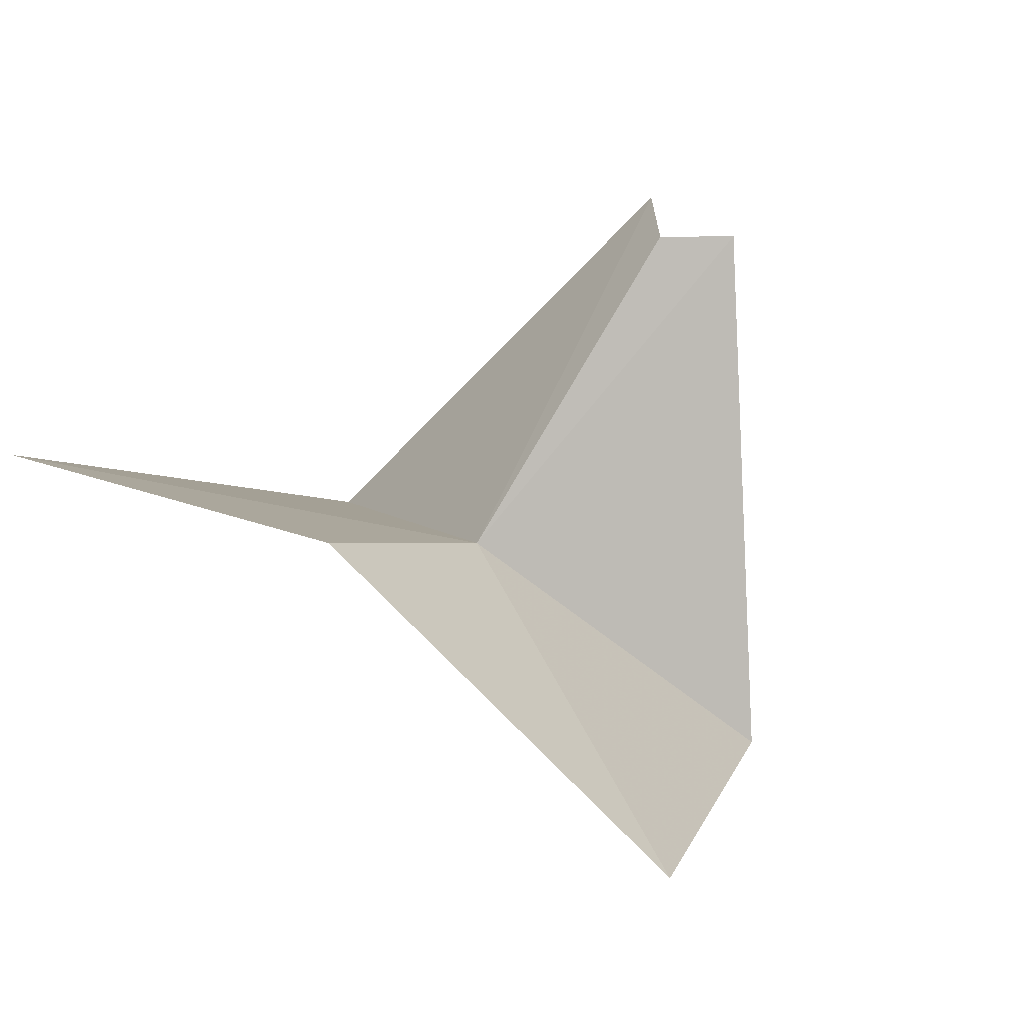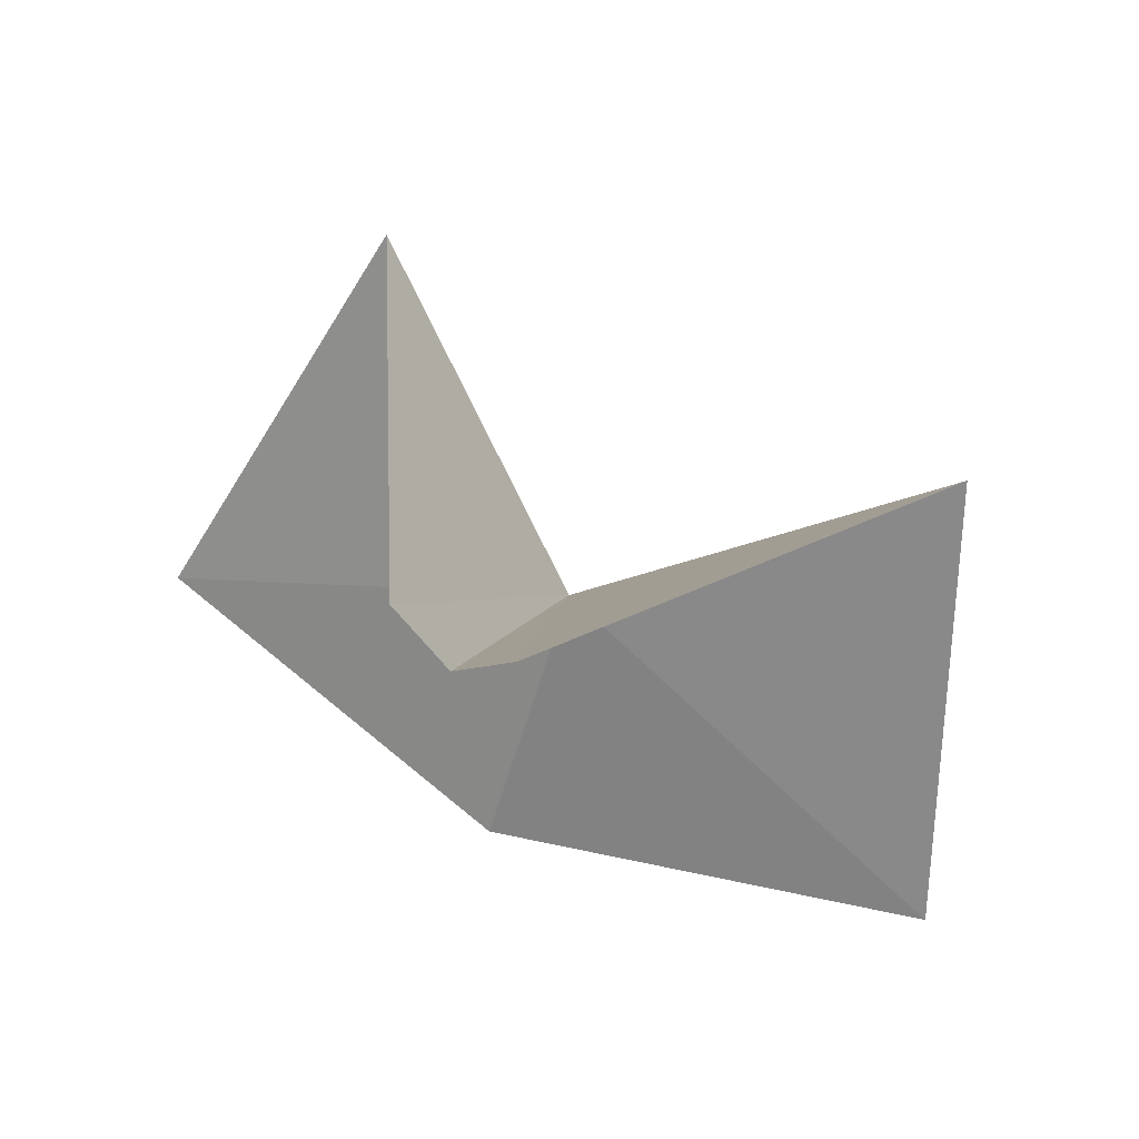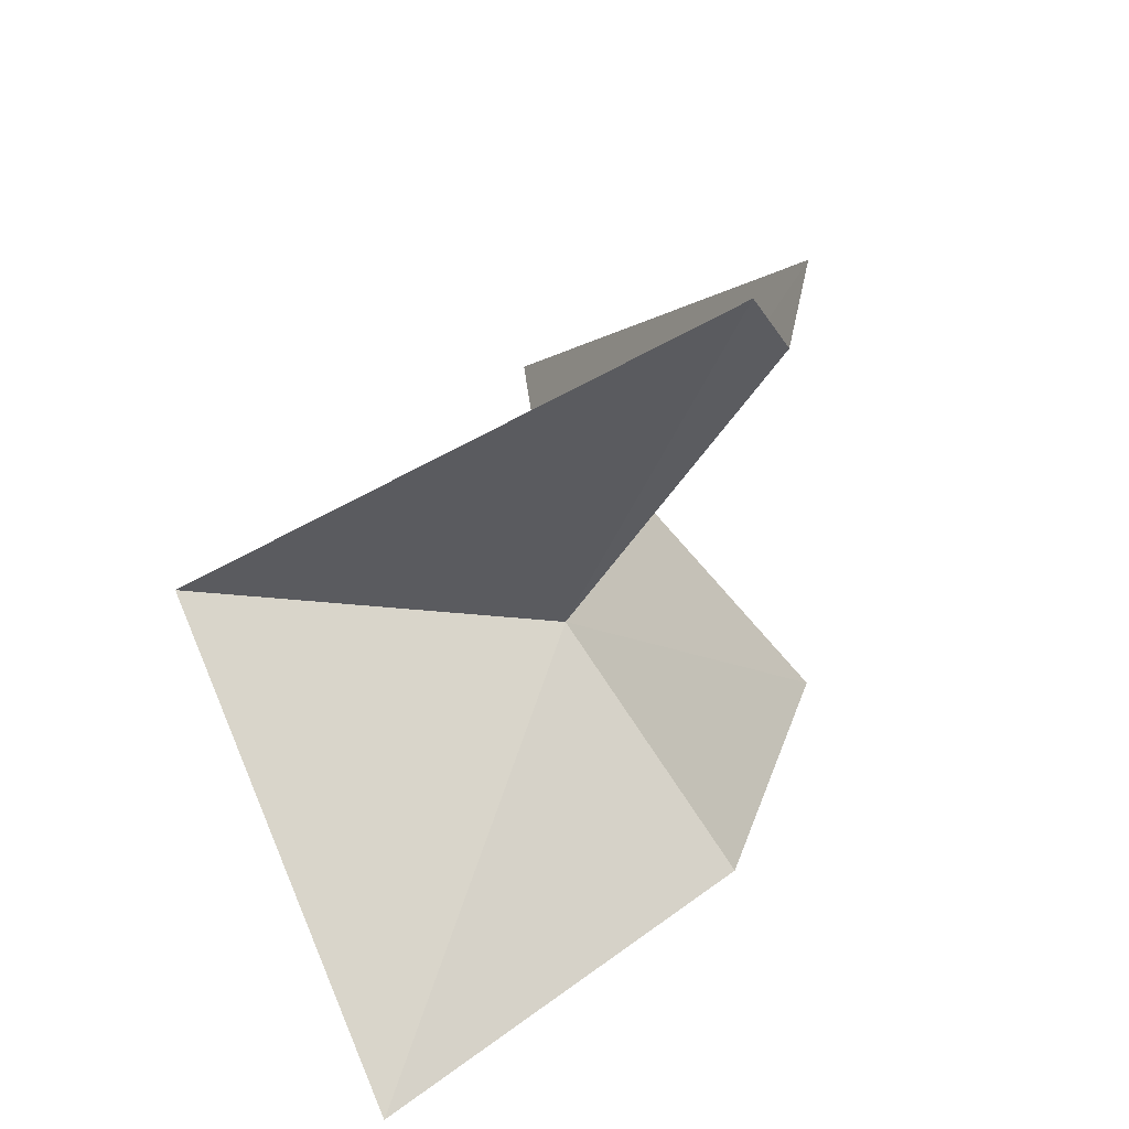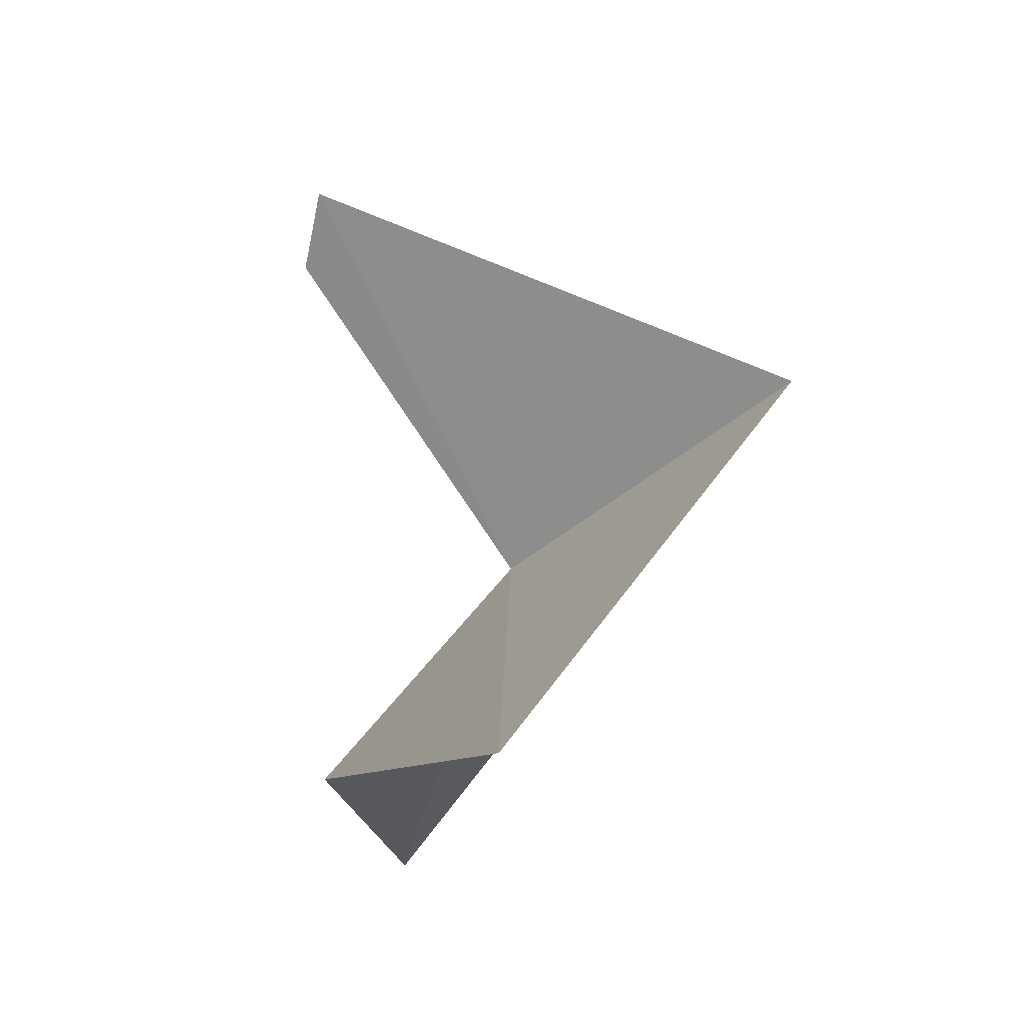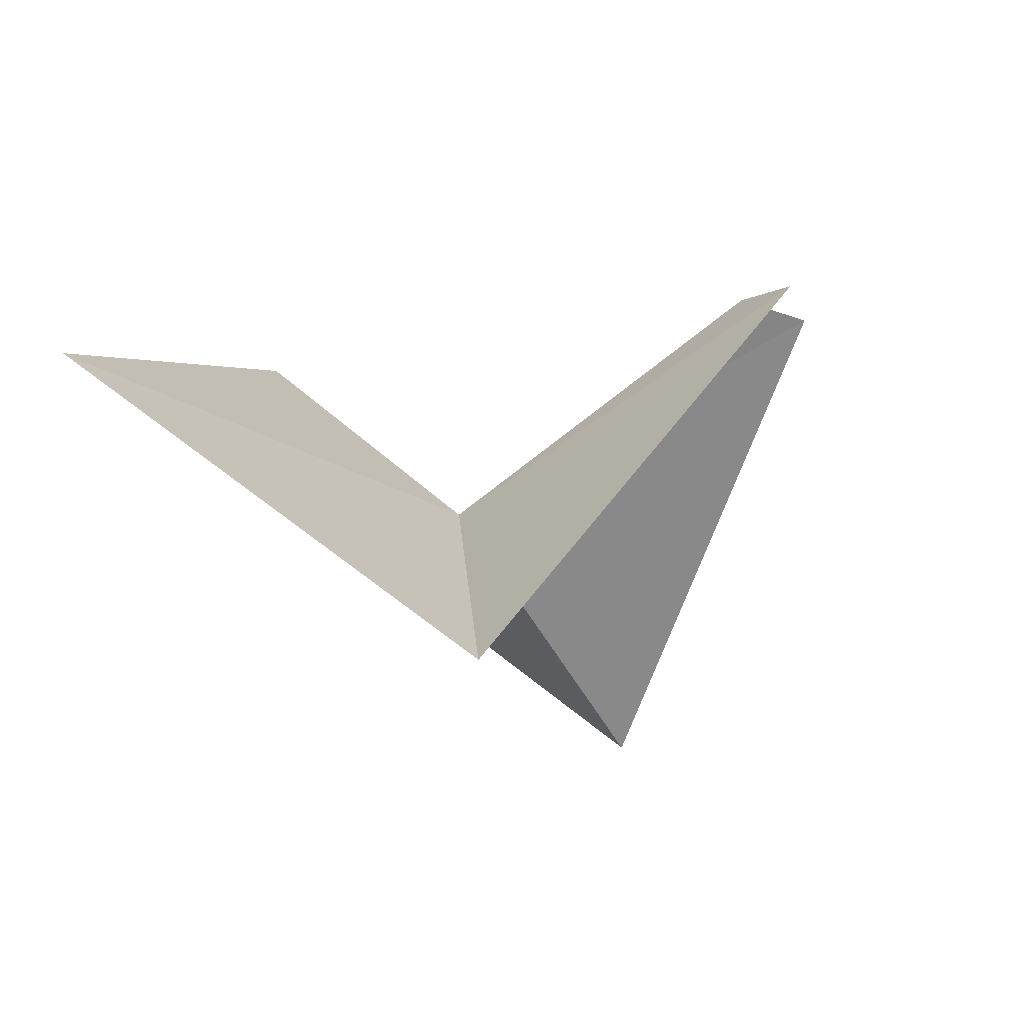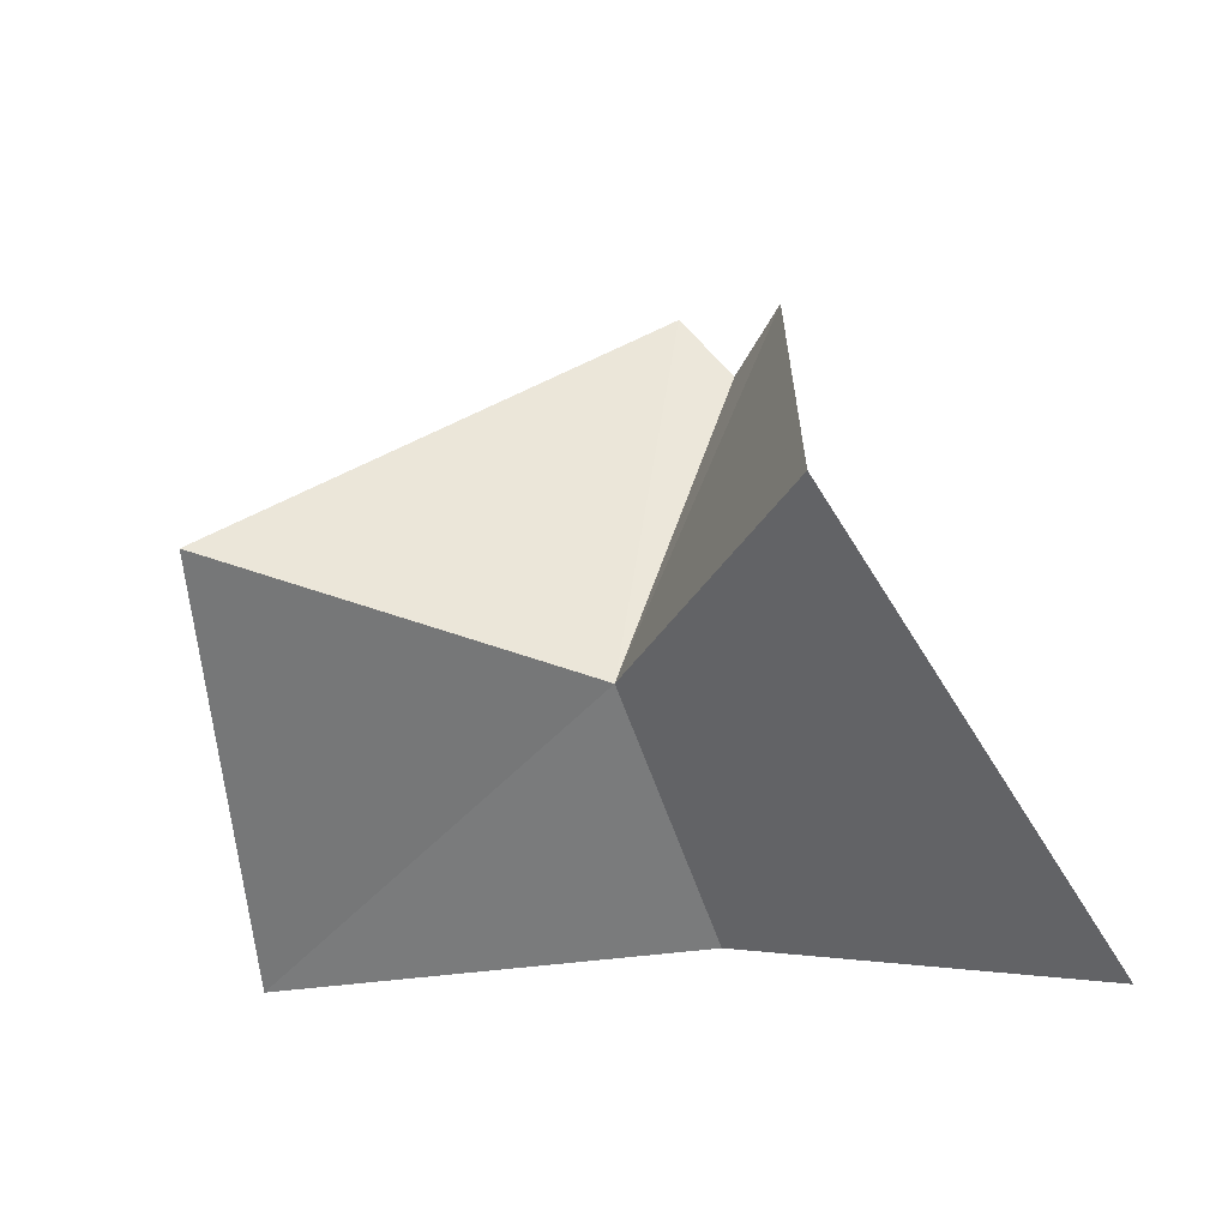
<metadata>
{"format":"obj","ext":"obj","renderer":"f3d","projection":"perspective","resolution":1024,"background":"white","views":[{"elev":46.2,"azim":38.4,"up":"+Z"},{"elev":67.1,"azim":25.7,"up":"+Y"},{"elev":26.4,"azim":-60.6,"up":"+Y"},{"elev":-15.2,"azim":82.3,"up":"+Y"},{"elev":-14.5,"azim":105.6,"up":"+Z"},{"elev":-9.1,"azim":-148.5,"up":"+Y"}]}
</metadata>
<code>
v 10.28 19.43 10.33
v 10.28 15.96 13.26
v 3.454 15.35 11.4
v 5.531 21.21 6.85
v 10.28 24.47 13.77
v 9.41 25.42 13.61
v 15.03 21.21 6.85
v 17.11 15.35 11.4
v 11.15 25.42 13.61
f 1 3 2
f 1 4 3
f 1 5 6
f 1 6 4
f 1 8 7
f 1 2 8
f 1 7 9
f 1 9 5

</code>
